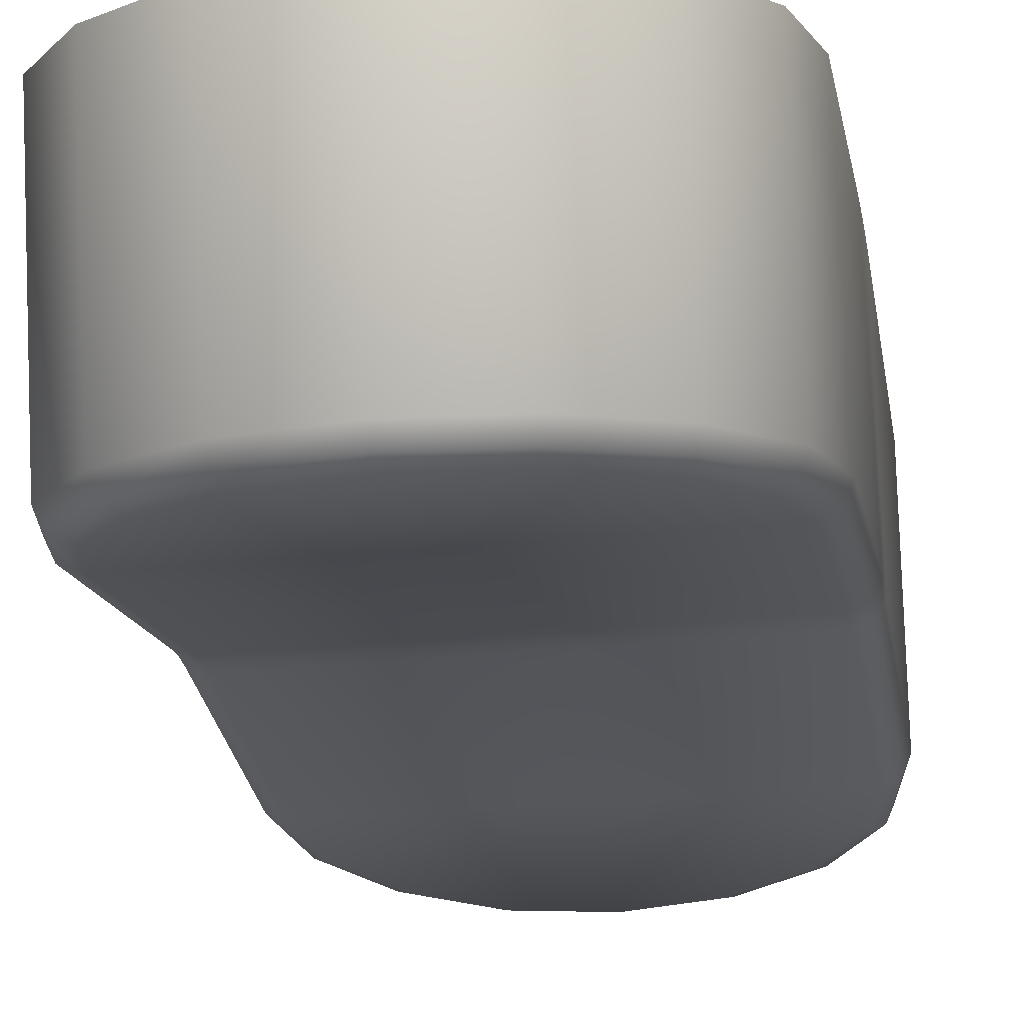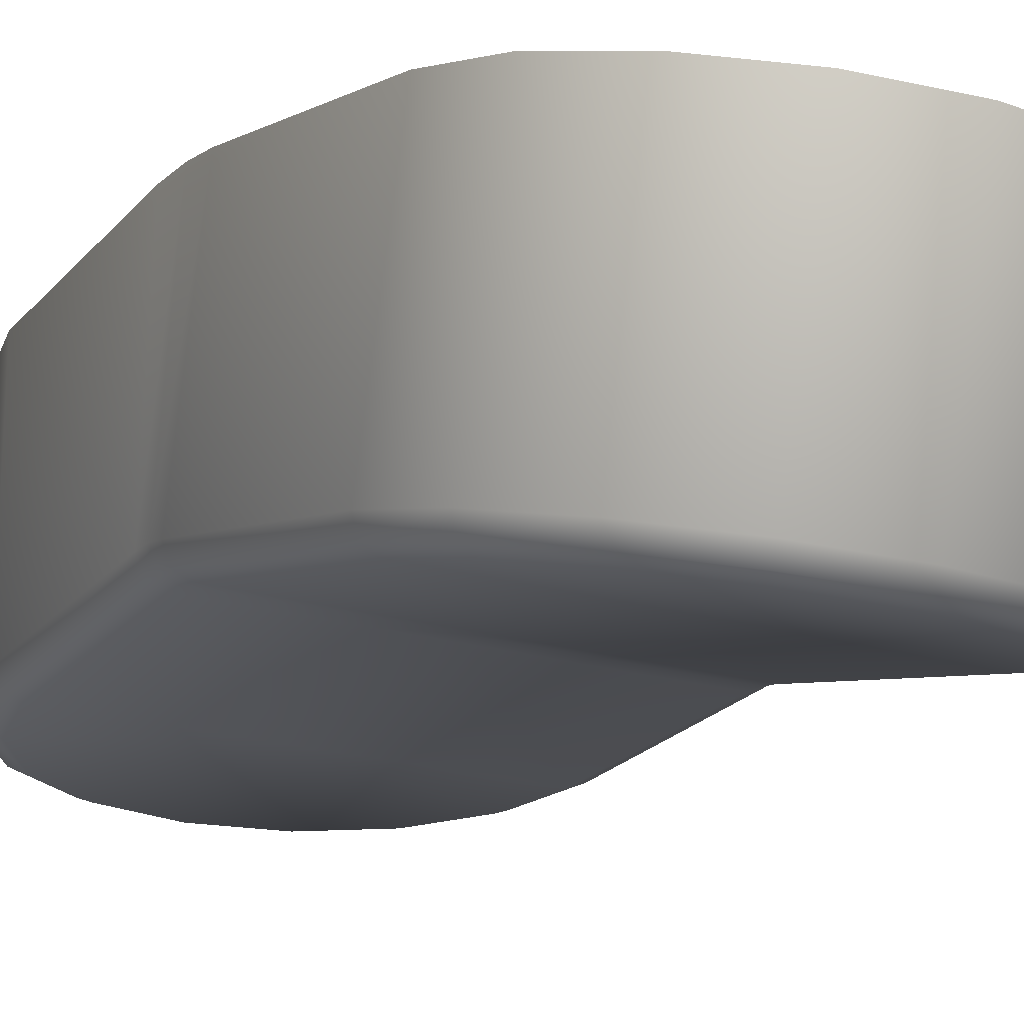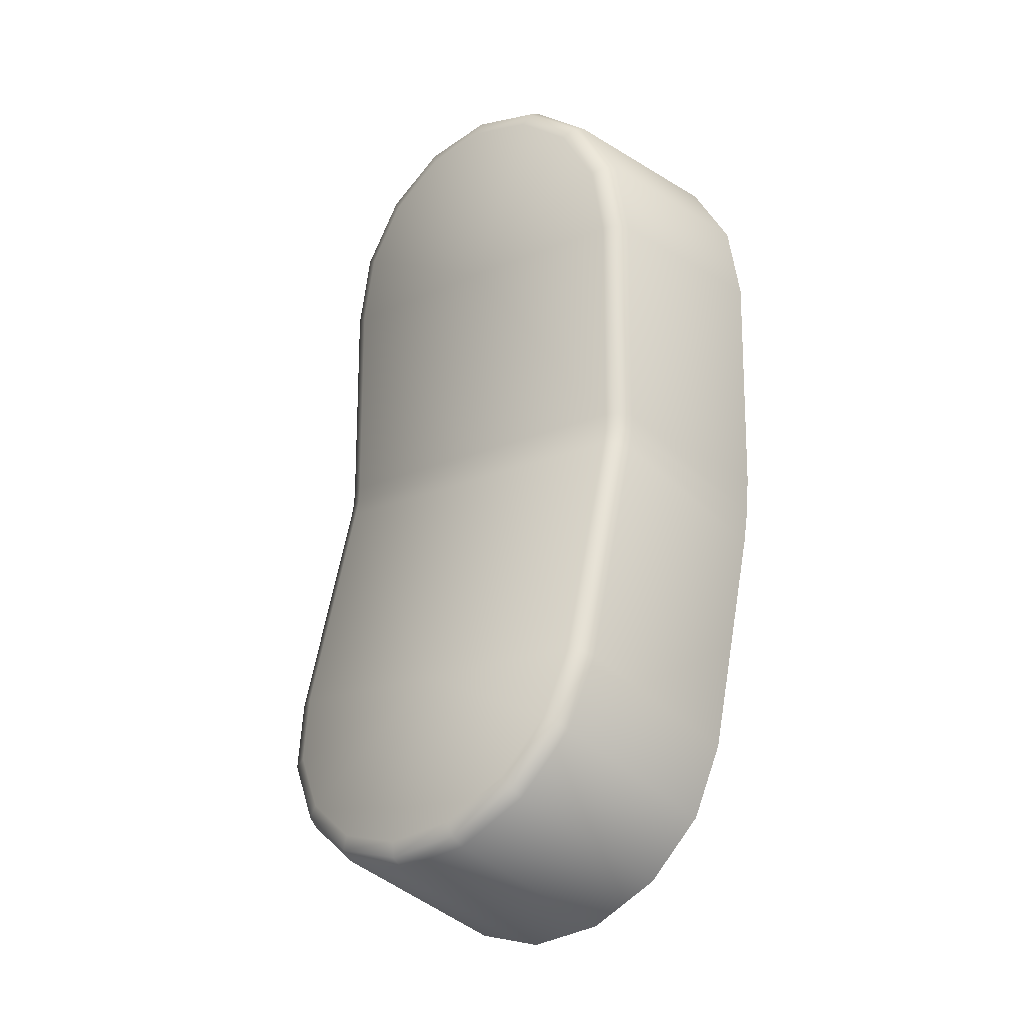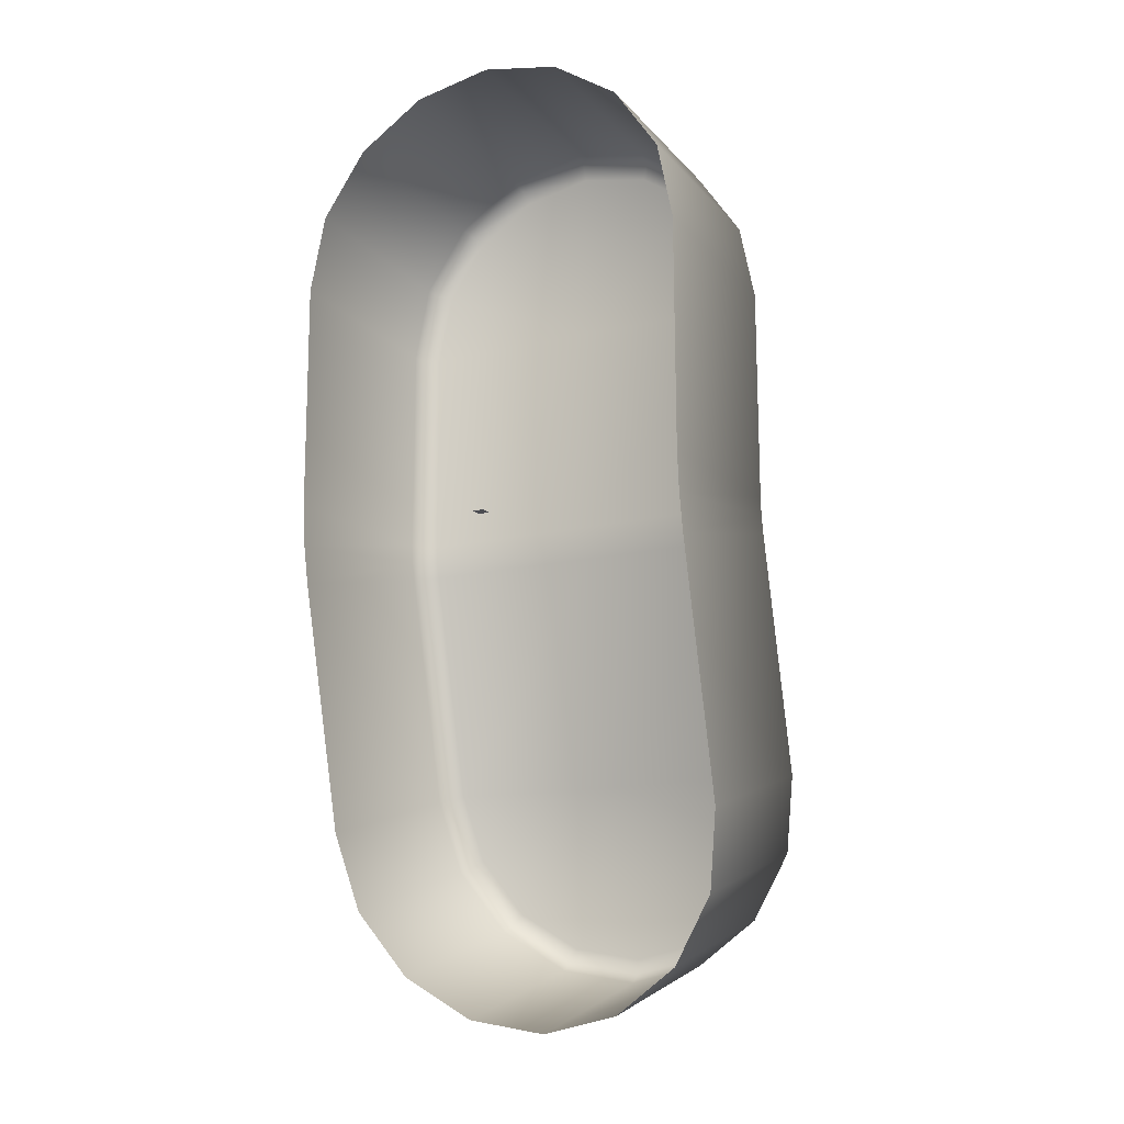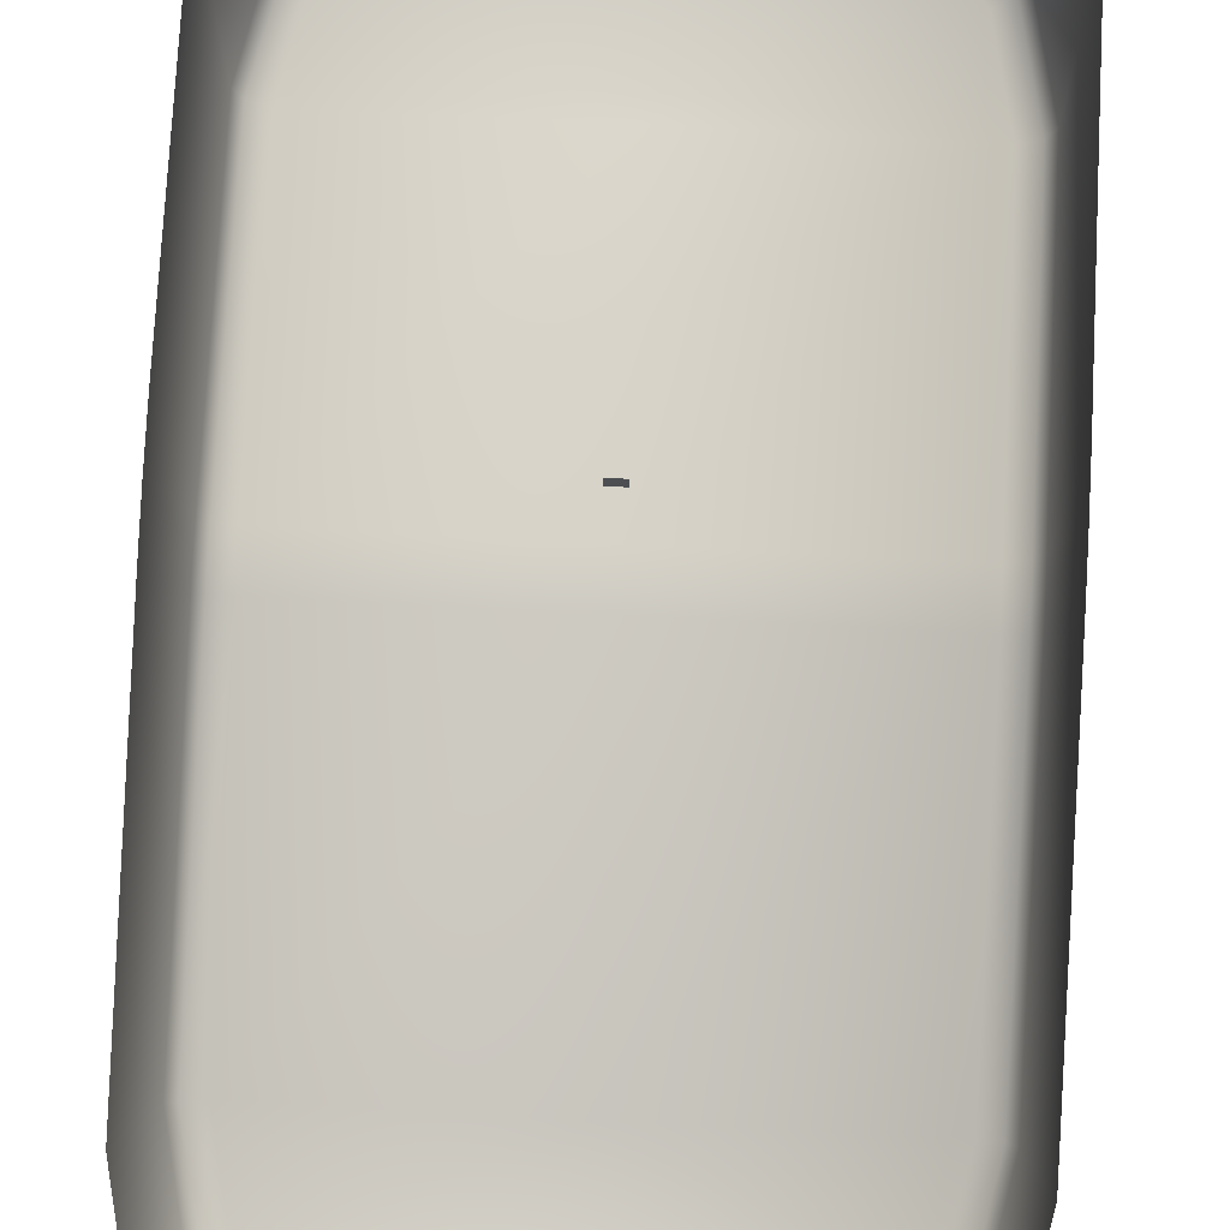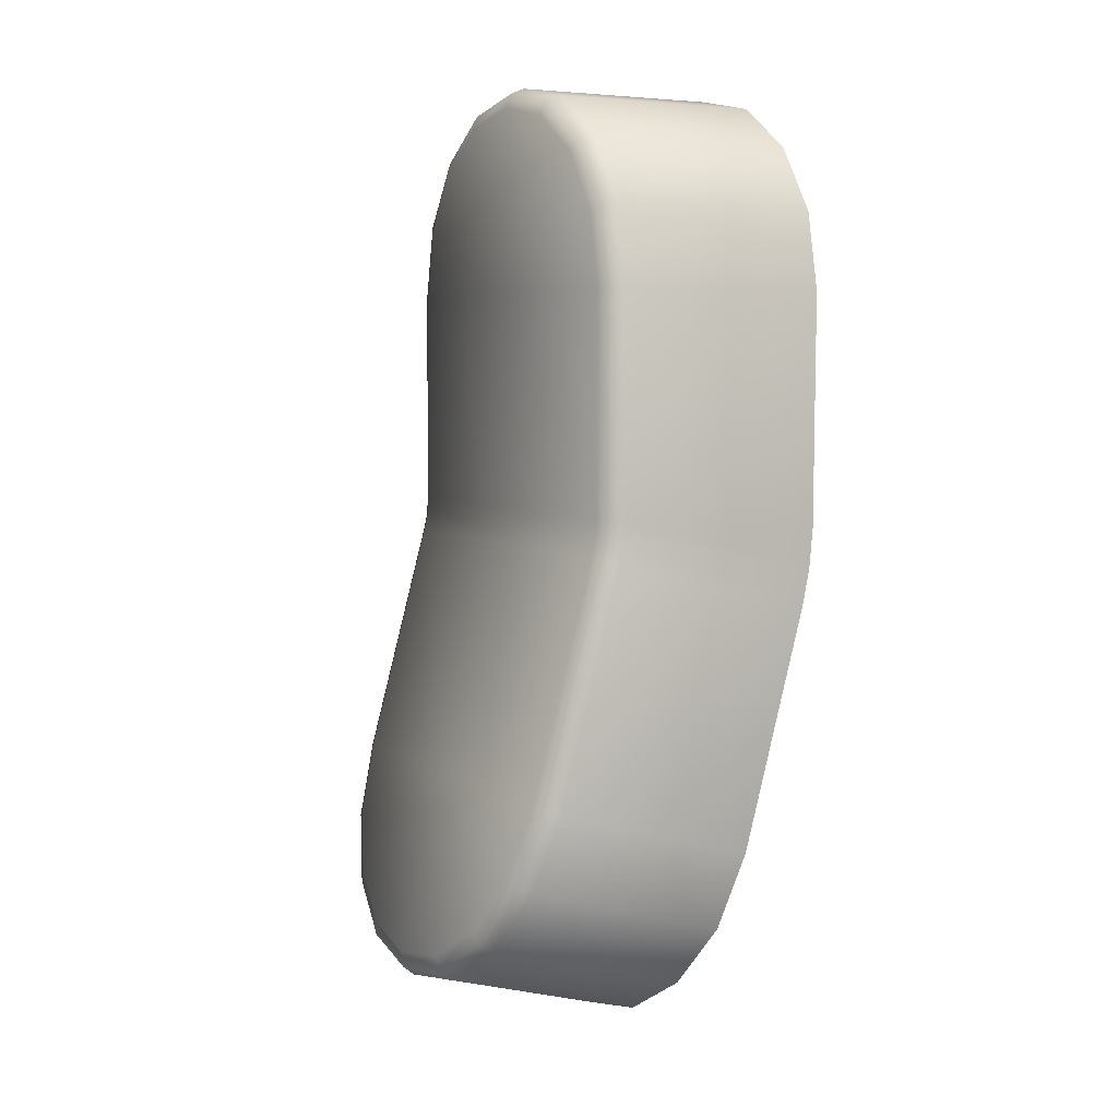
<metadata>
{"format":"obj","ext":"obj","renderer":"f3d","projection":"perspective","resolution":1024,"background":"white","views":[{"elev":-27.6,"azim":-171.1,"up":"+Y"},{"elev":-21.2,"azim":152.1,"up":"+Y"},{"elev":-18.1,"azim":40.9,"up":"+Z"},{"elev":-15.4,"azim":-153.8,"up":"+Z"},{"elev":73.3,"azim":-177.0,"up":"+Y"},{"elev":5.3,"azim":60.9,"up":"+Z"}]}
</metadata>
<code>
o LightSwitchDial_9_LightSwitchDial_9_1_GeomSubset_1
v 0.0005 0.01094 -0.0024
v -0.0005 0.01094 -0.0024
v 0.0005 0.01194 -0.0024
v -0.0005 0.01194 -0.0024
v 0.0005 0.01094 -0.0024
v -0.0005 0.01094 -0.0024
v 0.0005 0.01194 -0.0024
v -0.0005 0.01194 -0.0024
v 0.0005 0.01094 -0.0024
v -0.0005 0.01094 -0.0024
v 0.0005 0.01194 -0.0024
v -0.0005 0.01194 -0.0024
v 0 -0.009392 0.02102
v 0 -0.0155 -0.02184
v 0 -0.009446 0.001772
v 0 -0.009886 -0.001201
v 0 -0.009557 0.000269
v -0.01265 0.01138 0.03366
v -0.006846 0.01138 0.03753
v 0 0.01138 0.0389
v 0.006846 0.01138 0.03753
v 0.01265 0.01138 0.03366
v 0.01653 0.01138 0.02785
v 0.01789 0.01138 0.02097
v 0.01789 0.004484 -0.02752
v 0.01653 0.002526 -0.03423
v 0.01265 0.0009 -0.03981
v 0.006845 -0.000186 -0.04353
v 0 -0.000567 -0.04483
v -0.006845 -0.000186 -0.04353
v -0.01265 0.0009 -0.03981
v -0.01653 0.002526 -0.03423
v -0.01789 0.004484 -0.02752
v -0.01789 0.01138 0.02097
v -0.01653 0.01138 0.02785
v 0.01789 0.01125 0.000483
v -0.01789 0.01125 0.000483
v 0.01789 0.01027 -0.006223
v -0.01789 0.01027 -0.006223
v -0.01789 0.01092 -0.003007
v 0.01789 0.01092 -0.003007
v -0.01139 -0.009392 0.0324
v -0.01228 -0.008879 0.03329
v -0.01265 -0.007641 0.03366
v -0.006162 -0.009392 0.03589
v -0.006645 -0.008879 0.03705
v -0.006845 -0.007641 0.03753
v 0 -0.009392 0.03711
v 0 -0.008879 0.03837
v 0 -0.007641 0.0389
v 0.006162 -0.009392 0.03589
v 0.006645 -0.008879 0.03705
v 0.006845 -0.007641 0.03753
v 0.01139 -0.009392 0.0324
v 0.01228 -0.008879 0.03329
v 0.01265 -0.007641 0.03366
v 0.01488 -0.009392 0.02717
v 0.01604 -0.008879 0.02765
v 0.01653 -0.007641 0.02785
v 0.01614 -0.009393 0.02085
v 0.01738 -0.008879 0.02097
v 0.01789 -0.007641 0.02102
v 0.01614 -0.01545 -0.02167
v 0.01738 -0.01499 -0.02193
v 0.01789 -0.01381 -0.02231
v 0.01488 -0.01723 -0.02776
v 0.01604 -0.01687 -0.02836
v 0.01653 -0.01574 -0.0289
v 0.01139 -0.01869 -0.03277
v 0.01228 -0.01845 -0.03377
v 0.01265 -0.01736 -0.03447
v 0.006162 -0.01967 -0.03612
v 0.006645 -0.0195 -0.03738
v 0.006845 -0.01845 -0.03819
v 0 -0.02001 -0.0373
v 0 -0.01987 -0.03865
v 0 -0.01883 -0.0395
v -0.006162 -0.01967 -0.03612
v -0.006645 -0.0195 -0.03738
v -0.006845 -0.01845 -0.03819
v -0.01139 -0.01869 -0.03277
v -0.01228 -0.01845 -0.03377
v -0.01265 -0.01736 -0.03447
v -0.01488 -0.01723 -0.02776
v -0.01604 -0.01687 -0.02836
v -0.01653 -0.01574 -0.0289
v -0.01614 -0.01545 -0.02167
v -0.01738 -0.01499 -0.02193
v -0.01789 -0.01381 -0.02231
v -0.01614 -0.009393 0.02085
v -0.01738 -0.008879 0.02097
v -0.01789 -0.007641 0.02102
v -0.01488 -0.009392 0.02717
v -0.01604 -0.008879 0.02765
v -0.01653 -0.007641 0.02785
v 0.01614 -0.009444 0.001776
v 0.01738 -0.008931 0.001758
v 0.01789 -0.007693 0.001714
v -0.01614 -0.009444 0.001776
v -0.01738 -0.008931 0.001758
v -0.01789 -0.007693 0.001714
v 0.01614 -0.009886 -0.001206
v 0.01738 -0.009389 -0.00133
v 0.01789 -0.008188 -0.001631
v -0.01614 -0.009886 -0.001206
v -0.01738 -0.009388 -0.00133
v -0.01789 -0.008188 -0.001631
v 0.01614 -0.009549 0.000268
v 0.01738 -0.00904 0.000193
v 0.01789 -0.007813 1.1e-05
v -0.01614 -0.009549 0.000268
v -0.01738 -0.00904 0.000193
v -0.01789 -0.007813 1.1e-05
f 5 6 8 7
f 13 42 45 48
f 13 48 51 54
f 13 54 57 60
f 14 63 66 69
f 14 69 72 75
f 14 75 78 81
f 14 81 84 87
f 13 90 93 42
f 98 62 24 36
f 92 101 37 34
f 96 15 13 60
f 15 99 90 13
f 65 104 38 25
f 107 89 33 39
f 16 102 63 14
f 105 16 14 87
f 96 108 17 15
f 108 102 16 17
f 105 111 17 16
f 111 99 15 17
f 47 44 18 19
f 50 47 19 20
f 53 50 20 21
f 56 53 21 22
f 59 56 22 23
f 62 59 23 24
f 68 65 25 26
f 71 68 26 27
f 74 71 27 28
f 77 74 28 29
f 80 77 29 30
f 83 80 30 31
f 86 83 31 32
f 89 86 32 33
f 95 92 34 35
f 44 95 35 18
f 113 107 39 40
f 101 113 40 37
f 110 41 38 104
f 98 36 41 110
f 42 43 46 45
f 43 44 47 46
f 45 46 49 48
f 46 47 50 49
f 48 49 52 51
f 49 50 53 52
f 51 52 55 54
f 52 53 56 55
f 54 55 58 57
f 55 56 59 58
f 57 58 61 60
f 58 59 62 61
f 60 61 97 96
f 61 62 98 97
f 63 64 67 66
f 64 65 68 67
f 66 67 70 69
f 67 68 71 70
f 69 70 73 72
f 70 71 74 73
f 72 73 76 75
f 73 74 77 76
f 75 76 79 78
f 76 77 80 79
f 78 79 82 81
f 79 80 83 82
f 81 82 85 84
f 82 83 86 85
f 84 85 88 87
f 85 86 89 88
f 87 88 106 105
f 88 89 107 106
f 90 91 94 93
f 91 92 95 94
f 44 43 94 95
f 43 42 93 94
f 96 97 109 108
f 97 98 110 109
f 92 91 100 101
f 91 90 99 100
f 65 64 103 104
f 64 63 102 103
f 105 106 112 111
f 106 107 113 112
f 104 103 109 110
f 103 102 108 109
f 101 100 112 113
f 100 99 111 112

</code>
